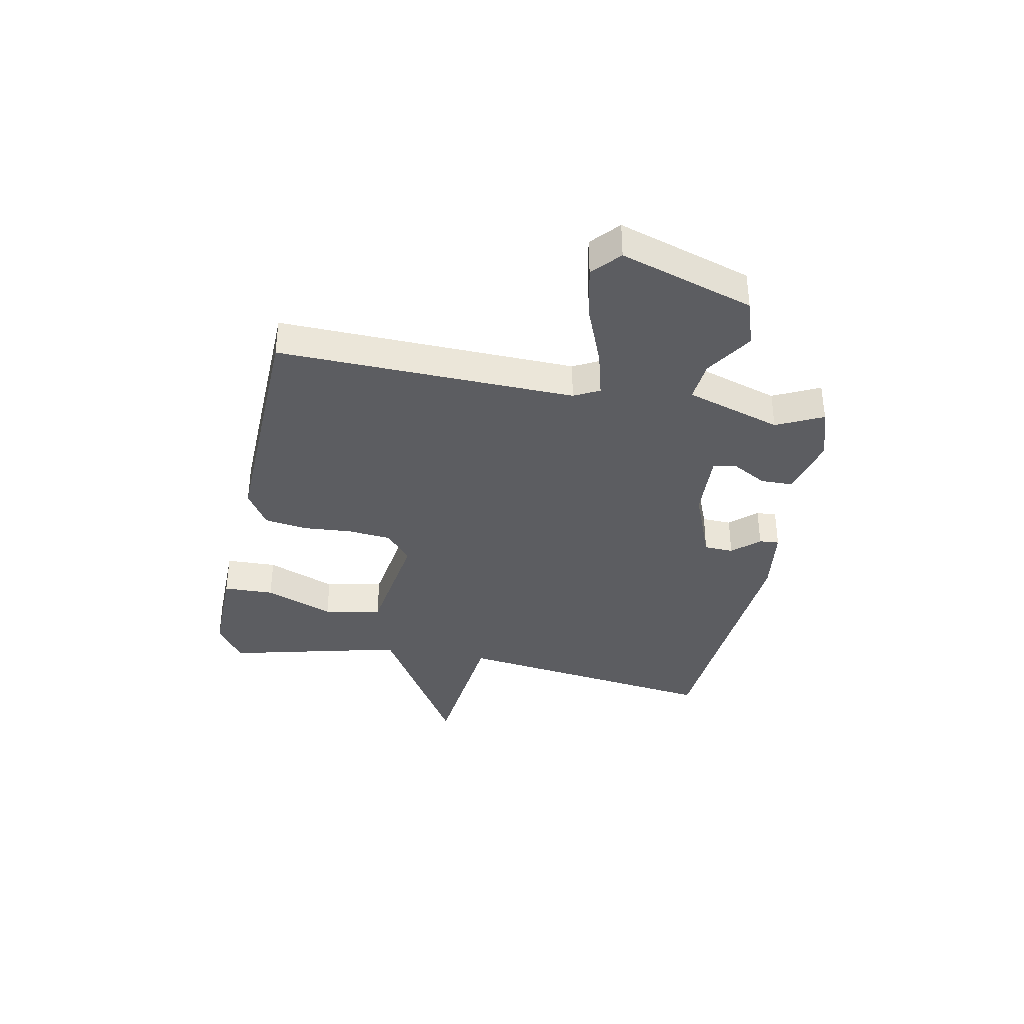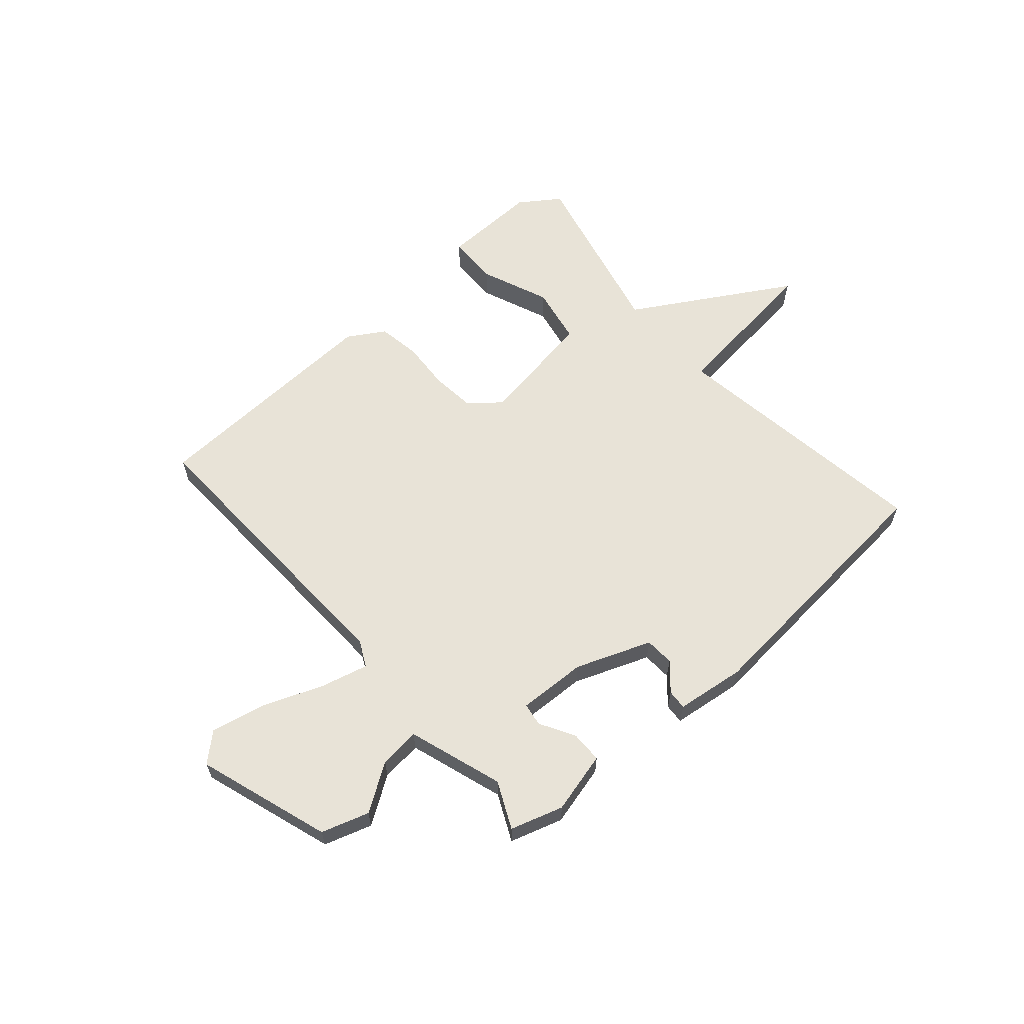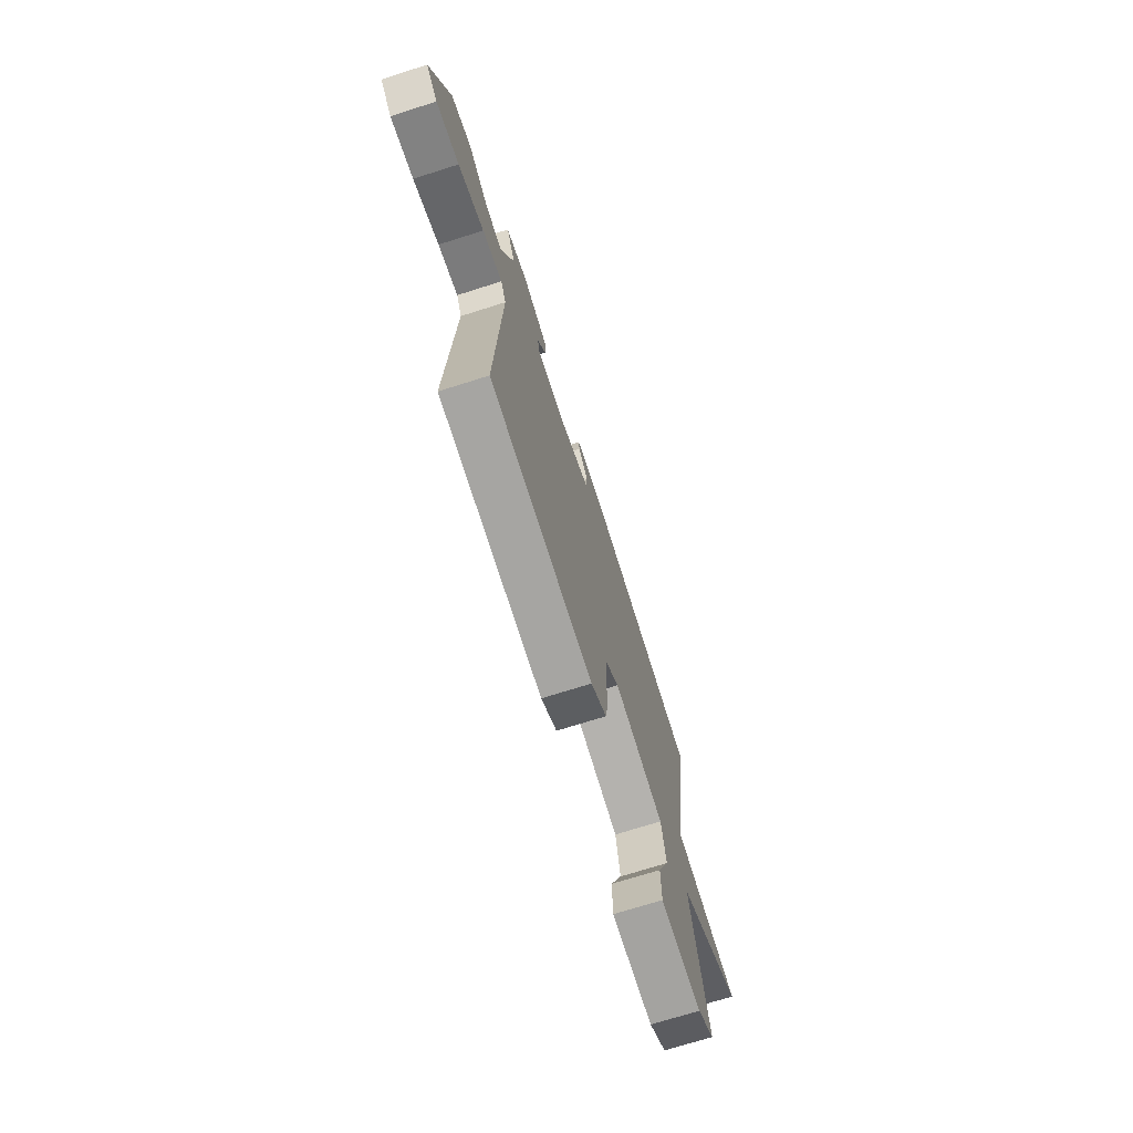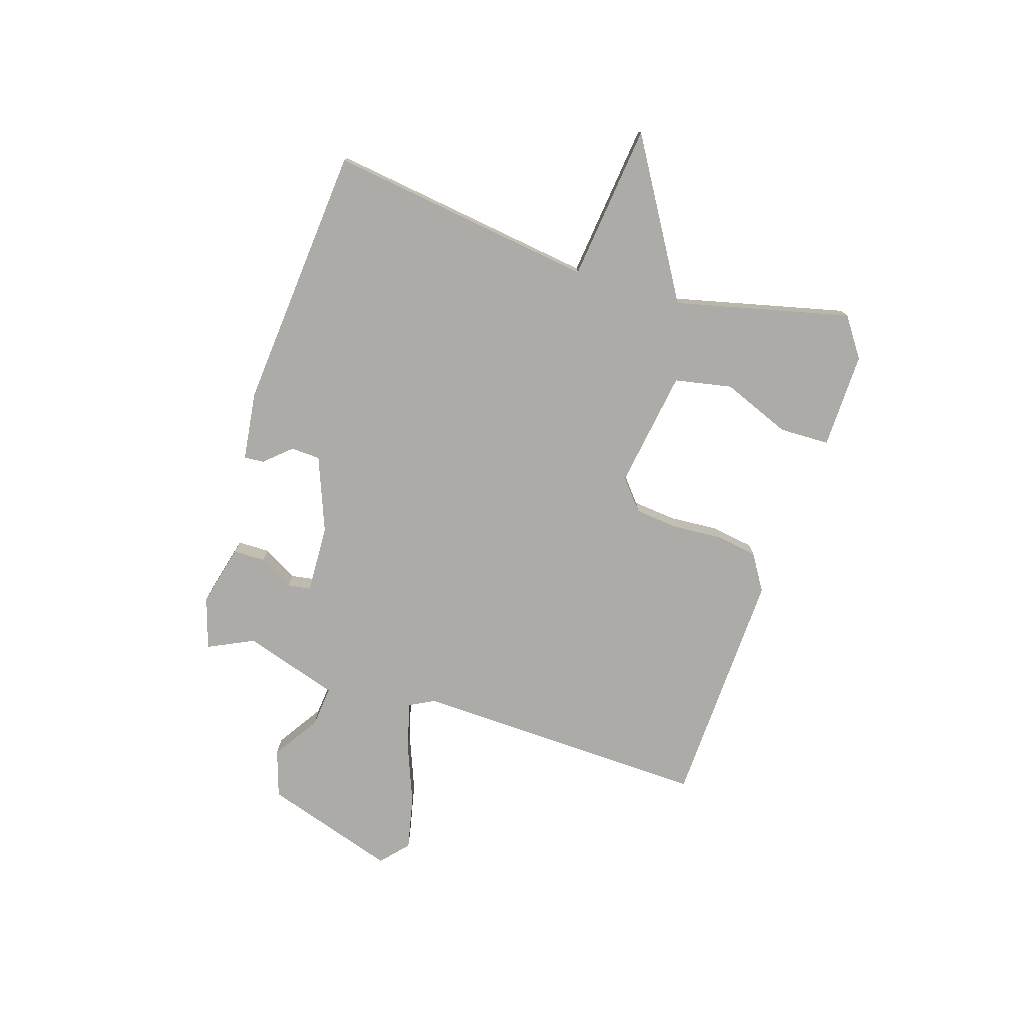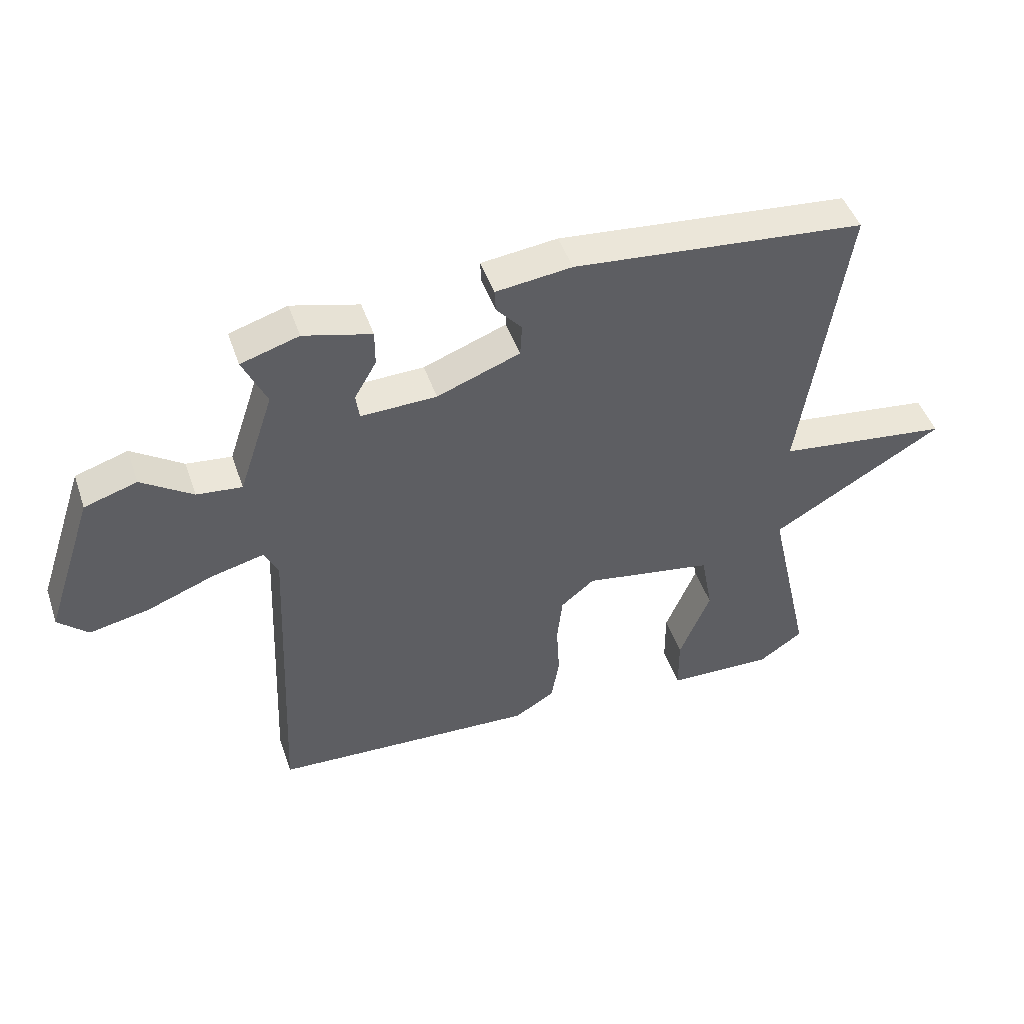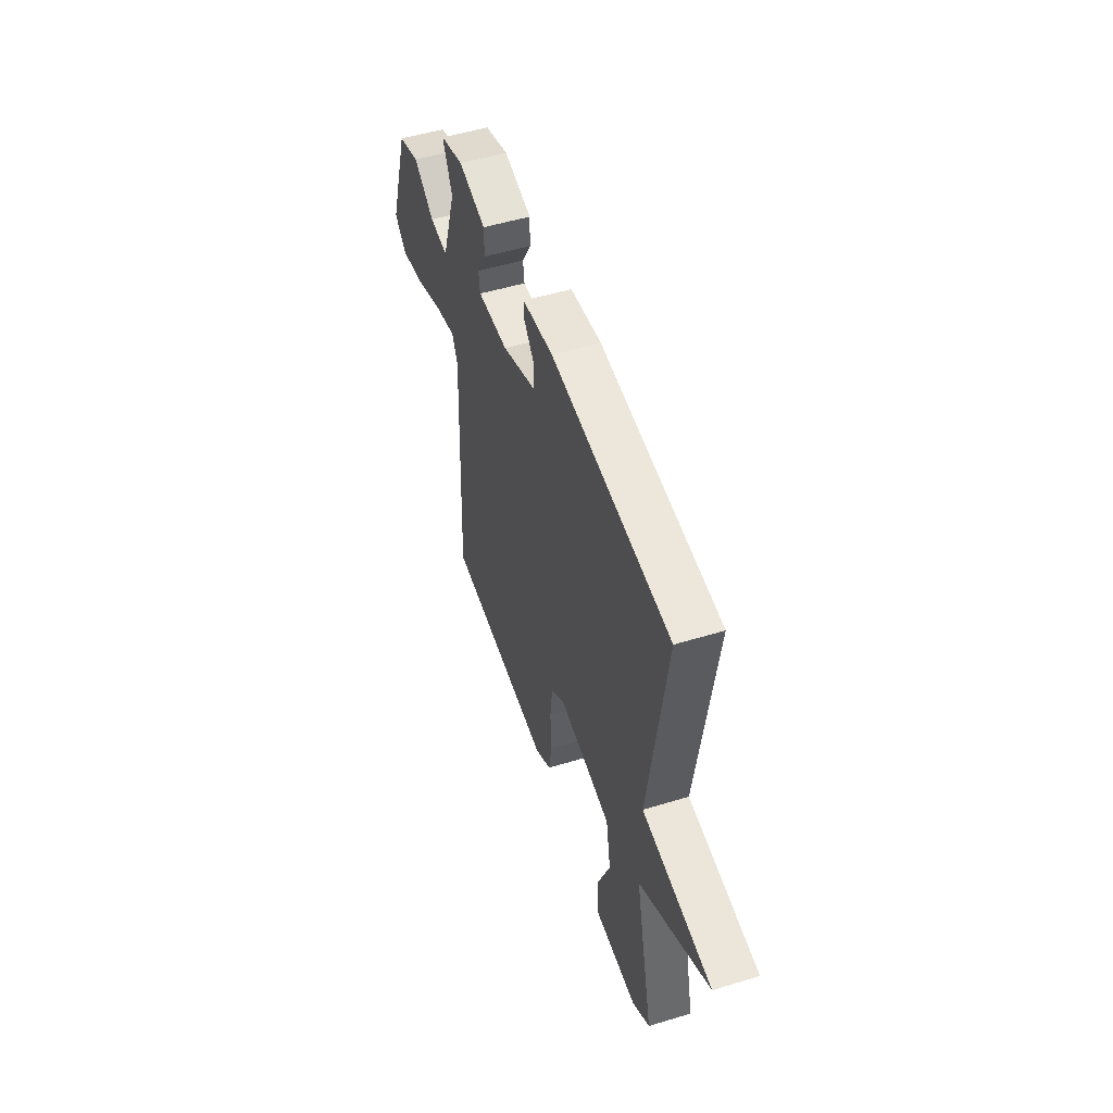
<metadata>
{"format":"obj","ext":"obj","renderer":"f3d","projection":"perspective","resolution":1024,"background":"white","views":[{"elev":-36.5,"azim":-100.2,"up":"+Y"},{"elev":61.9,"azim":-40.8,"up":"+Y"},{"elev":-71.4,"azim":-72.4,"up":"+Z"},{"elev":-76.4,"azim":73.0,"up":"+Y"},{"elev":47.0,"azim":-18.6,"up":"+Z"},{"elev":51.0,"azim":71.6,"up":"+Z"}]}
</metadata>
<code>
v 0.5 0.07 0.5
v 0.428 0.07 0.018
v 0.711 0.07 -0.017
v 0.428 0.07 -0.182
v 0.5 0.07 -0.5
v 0.428 0.07 -0.549
v 0.254 0.07 -0.544
v 0.253 0.07 -0.453
v 0.304 0.07 -0.33
v 0.285 0.07 -0.226
v 0.072 0.07 -0.191
v 0.017 0.07 -0.236
v 0.008 0.07 -0.315
v 0.013 0.07 -0.404
v 0 0.07 -0.48
v -0.066 0.07 -0.52
v -0.5 0.07 -0.5
v -0.477 0.07 0.035
v -0.5 0.07 0.081
v -0.585 0.07 0.06
v -0.695 0.07 0.018
v -0.793 0.07 -0.002
v -0.842 0.07 0.043
v -0.762 0.07 0.282
v -0.676 0.07 0.309
v -0.592 0.07 0.253
v -0.518 0.07 0.245
v -0.461 0.07 0.416
v -0.5 0.07 0.5
v -0.405 0.07 0.529
v -0.294 0.07 0.5
v -0.294 0.07 0.442
v -0.33 0.07 0.38
v -0.324 0.07 0.338
v -0.2 0.07 0.342
v -0.064 0.07 0.393
v -0.061 0.07 0.446
v -0.103 0.07 0.494
v -0.105 0.07 0.53
v 0.02 0.07 0.545
v 0.5 0 0.5
v 0.428 0 0.018
v 0.711 0 -0.017
v 0.428 0 -0.182
v 0.5 0 -0.5
v 0.428 0 -0.549
v 0.254 0 -0.544
v 0.253 0 -0.453
v 0.304 0 -0.33
v 0.285 0 -0.226
v 0.072 0 -0.191
v 0.017 0 -0.236
v 0.008 0 -0.315
v 0.013 0 -0.404
v 0 0 -0.48
v -0.066 0 -0.52
v -0.5 0 -0.5
v -0.477 0 0.035
v -0.5 0 0.081
v -0.585 0 0.06
v -0.695 0 0.018
v -0.793 0 -0.002
v -0.842 0 0.043
v -0.762 0 0.282
v -0.676 0 0.309
v -0.592 0 0.253
v -0.518 0 0.245
v -0.461 0 0.416
v -0.5 0 0.5
v -0.405 0 0.529
v -0.294 0 0.5
v -0.294 0 0.442
v -0.33 0 0.38
v -0.324 0 0.338
v -0.2 0 0.342
v -0.064 0 0.393
v -0.061 0 0.446
v -0.103 0 0.494
v -0.105 0 0.53
v 0.02 0 0.545
f 40 1 2
f 39 40 2
f 38 39 2
f 37 38 2
f 36 37 2
f 35 36 2
f 34 35 2
f 31 32 33
f 30 31 33
f 29 30 33
f 28 29 33
f 27 28 33 34
f 24 25 26
f 23 24 26
f 22 23 26
f 21 22 26
f 20 21 26
f 19 20 26 27
f 27 34 2
f 19 27 2
f 18 19 2
f 16 17 18
f 15 16 18
f 14 15 18
f 13 14 18
f 7 8 9
f 6 7 9
f 5 6 9
f 4 5 9
f 4 9 10
f 3 4 10 11
f 18 2 3 11
f 12 13 18
f 11 12 18
f 42 41 80
f 42 80 79
f 42 79 78
f 42 78 77
f 42 77 76
f 42 76 75
f 42 75 74
f 73 72 71
f 73 71 70
f 73 70 69
f 73 69 68
f 74 73 68 67
f 66 65 64
f 66 64 63
f 66 63 62
f 66 62 61
f 66 61 60
f 67 66 60 59
f 42 74 67
f 42 67 59
f 42 59 58
f 58 57 56
f 58 56 55
f 58 55 54
f 58 54 53
f 49 48 47
f 49 47 46
f 49 46 45
f 49 45 44
f 50 49 44
f 51 50 44 43
f 51 43 42 58
f 58 53 52
f 58 52 51
f 1 41 42 2
f 2 42 43 3
f 3 43 44 4
f 4 44 45 5
f 5 45 46 6
f 6 46 47 7
f 7 47 48 8
f 8 48 49 9
f 9 49 50 10
f 10 50 51 11
f 11 51 52 12
f 12 52 53 13
f 13 53 54 14
f 14 54 55 15
f 15 55 56 16
f 16 56 57 17
f 17 57 58 18
f 18 58 59 19
f 19 59 60 20
f 20 60 61 21
f 21 61 62 22
f 22 62 63 23
f 23 63 64 24
f 24 64 65 25
f 25 65 66 26
f 26 66 67 27
f 27 67 68 28
f 28 68 69 29
f 29 69 70 30
f 30 70 71 31
f 31 71 72 32
f 32 72 73 33
f 33 73 74 34
f 34 74 75 35
f 35 75 76 36
f 36 76 77 37
f 37 77 78 38
f 38 78 79 39
f 39 79 80 40
f 40 80 41 1

</code>
